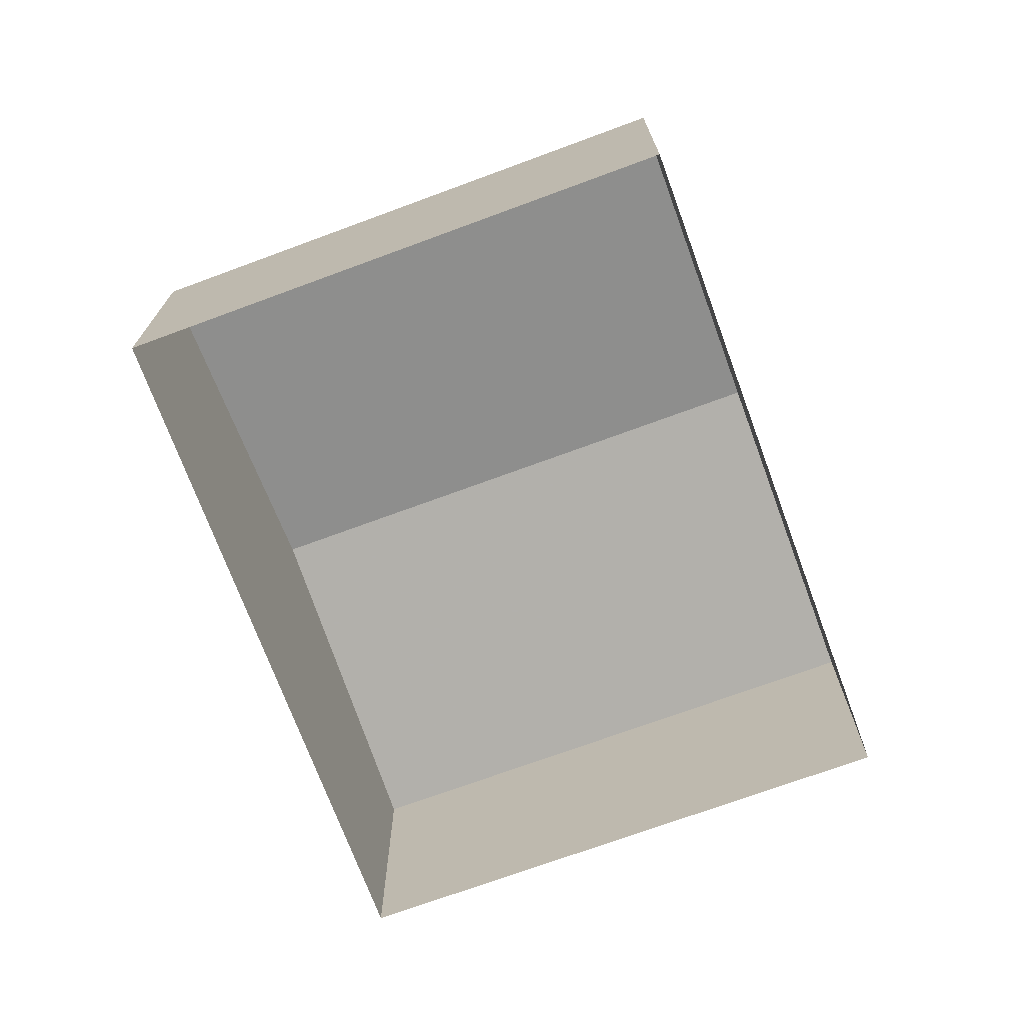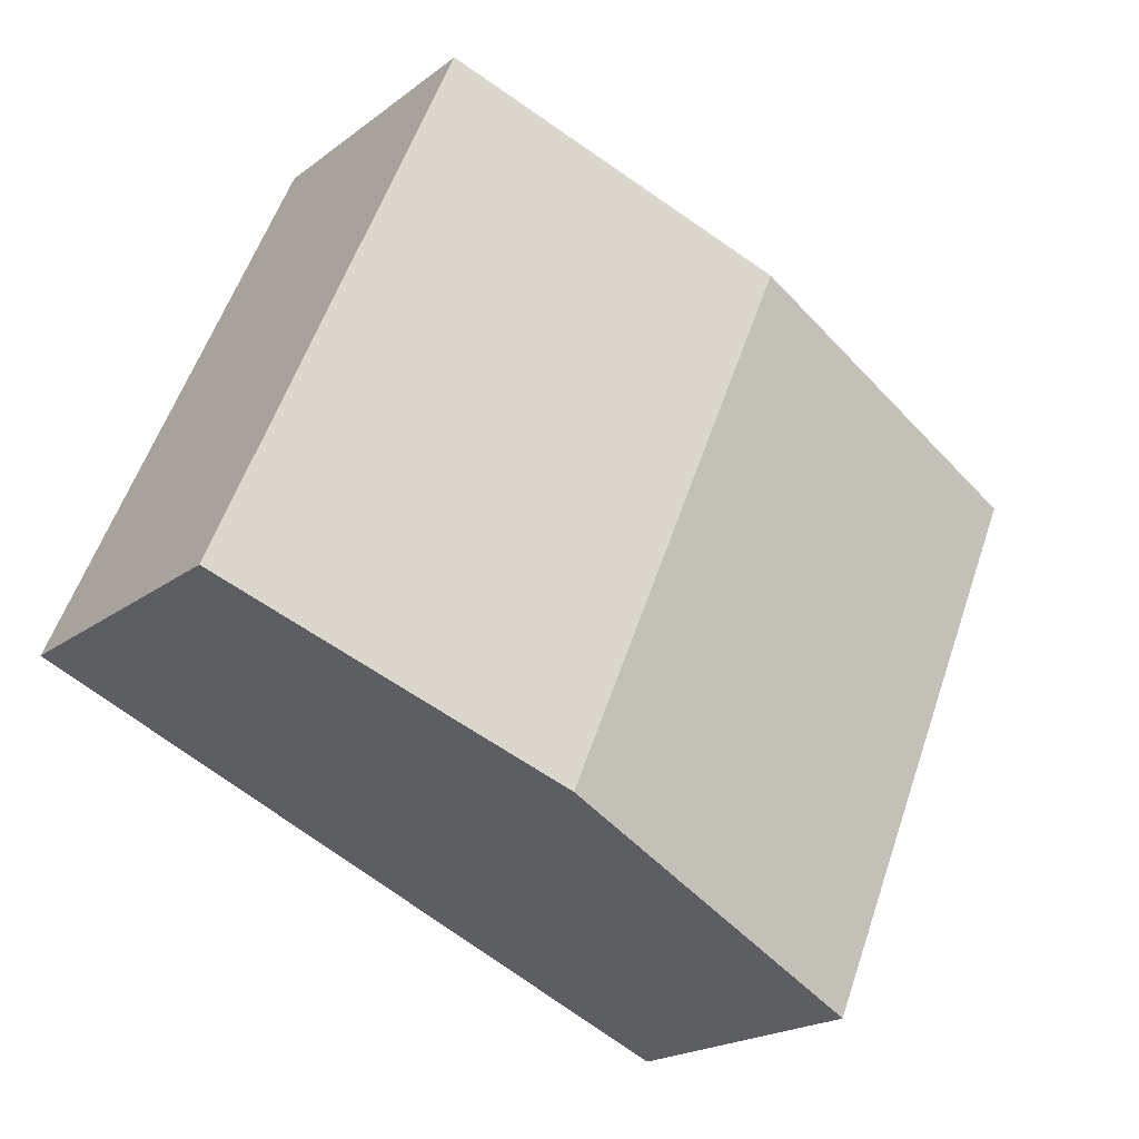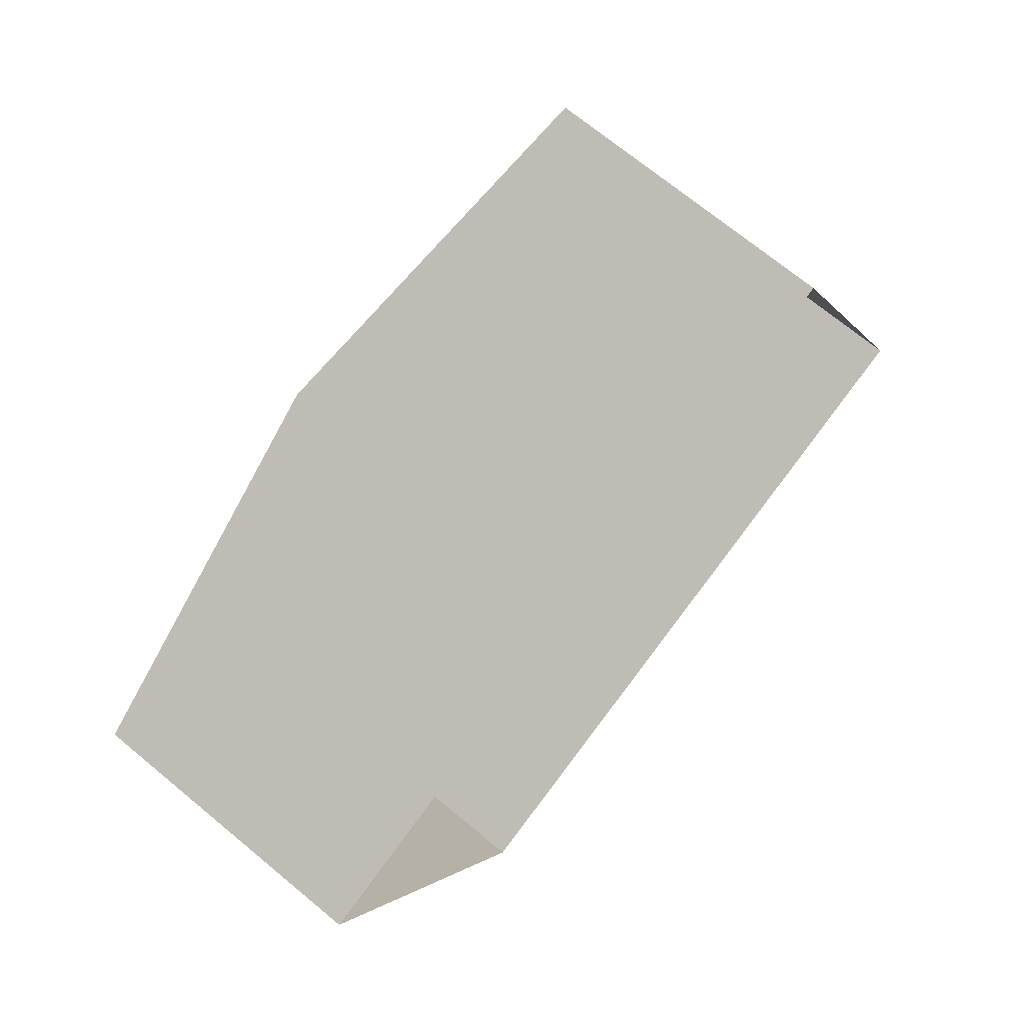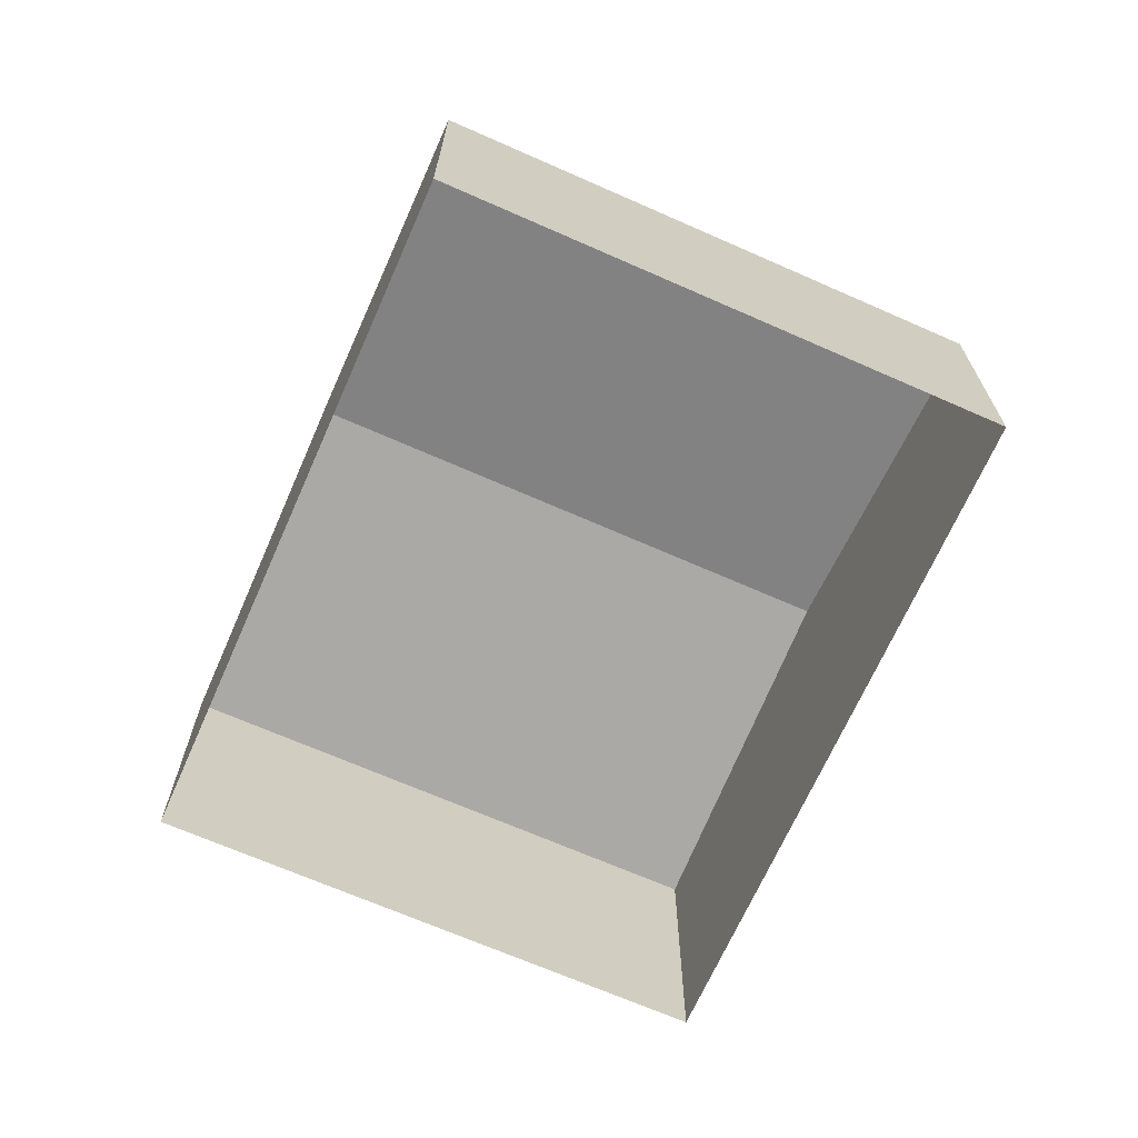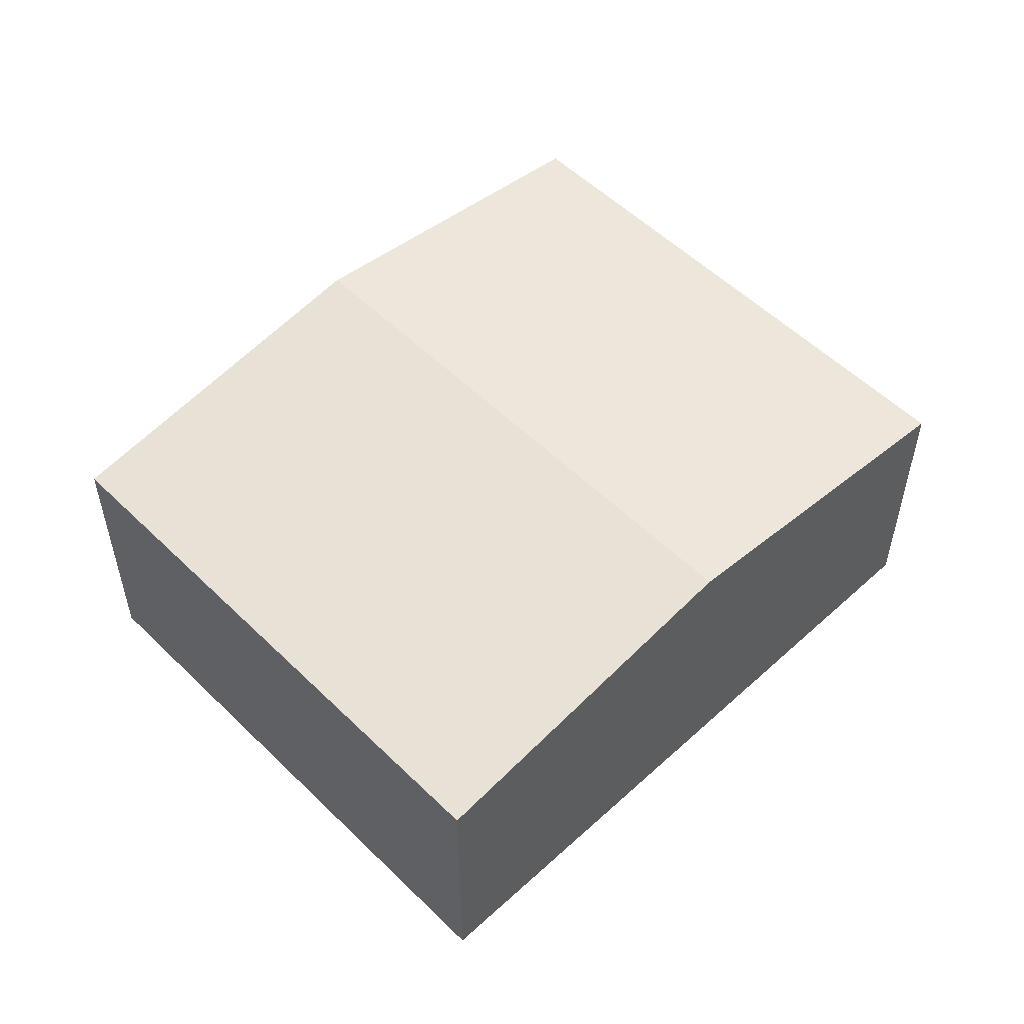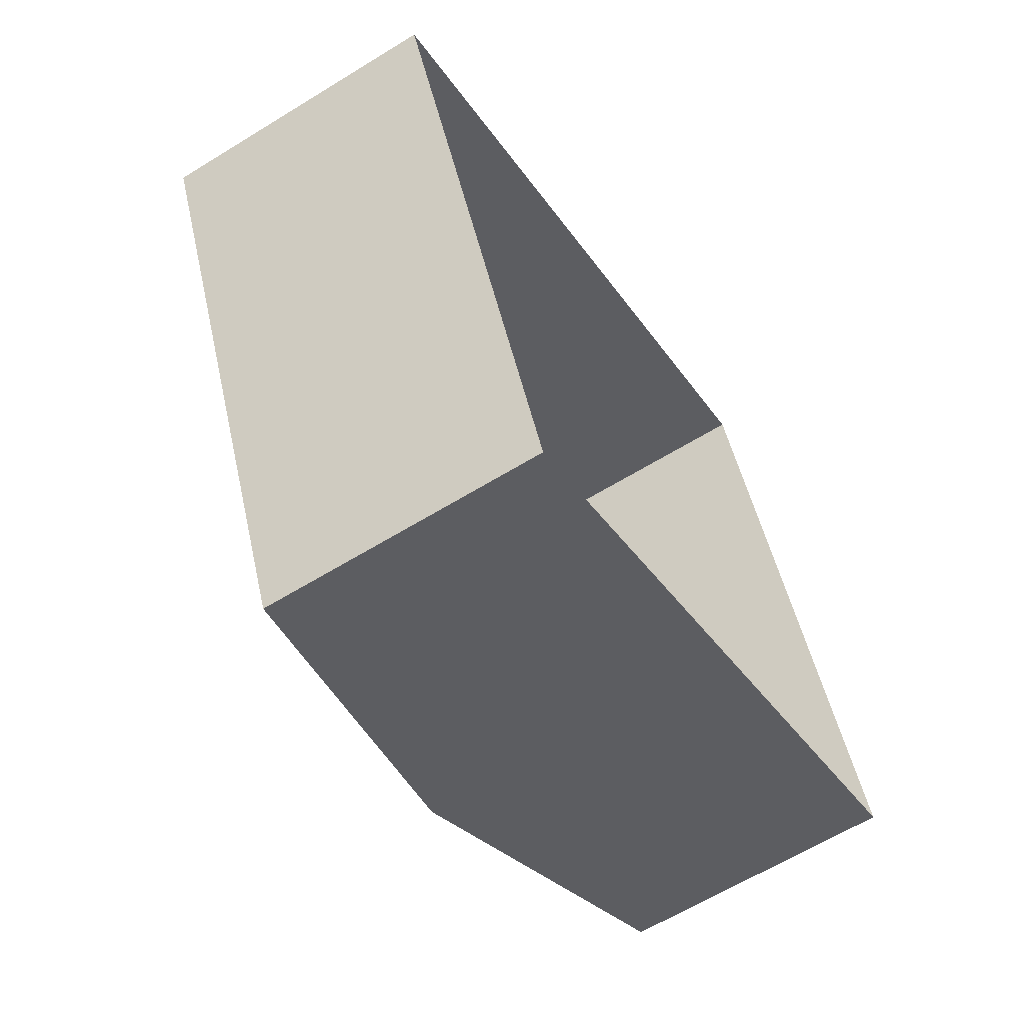
<metadata>
{"format":"obj","ext":"obj","renderer":"f3d","projection":"perspective","resolution":1024,"background":"white","views":[{"elev":-71.8,"azim":87.1,"up":"+Z"},{"elev":-20.3,"azim":-36.5,"up":"+Y"},{"elev":70.2,"azim":129.7,"up":"+Y"},{"elev":-68.3,"azim":-137.0,"up":"+Z"},{"elev":54.0,"azim":112.8,"up":"+Z"},{"elev":-62.5,"azim":122.0,"up":"+Y"}]}
</metadata>
<code>
v 1.256e+04 -1.498e+04 20.44
v 1.256e+04 -1.497e+04 20.44
v 1.256e+04 -1.498e+04 20.44
v 1.256e+04 -1.498e+04 20.44
v 1.256e+04 -1.498e+04 22.95
v 1.256e+04 -1.497e+04 23.38
v 1.256e+04 -1.497e+04 22.95
v 1.256e+04 -1.498e+04 23.38
v 1.256e+04 -1.498e+04 22.95
v 1.256e+04 -1.498e+04 22.95
f 1 2 3
f 1 4 2
f 5 6 7
f 8 6 5
f 6 8 9
f 9 8 10
f 8 5 10
f 6 9 7
f 10 1 3
f 9 10 3
f 5 4 1
f 10 5 1
f 5 2 4
f 5 7 2
f 7 3 2
f 7 9 3

</code>
